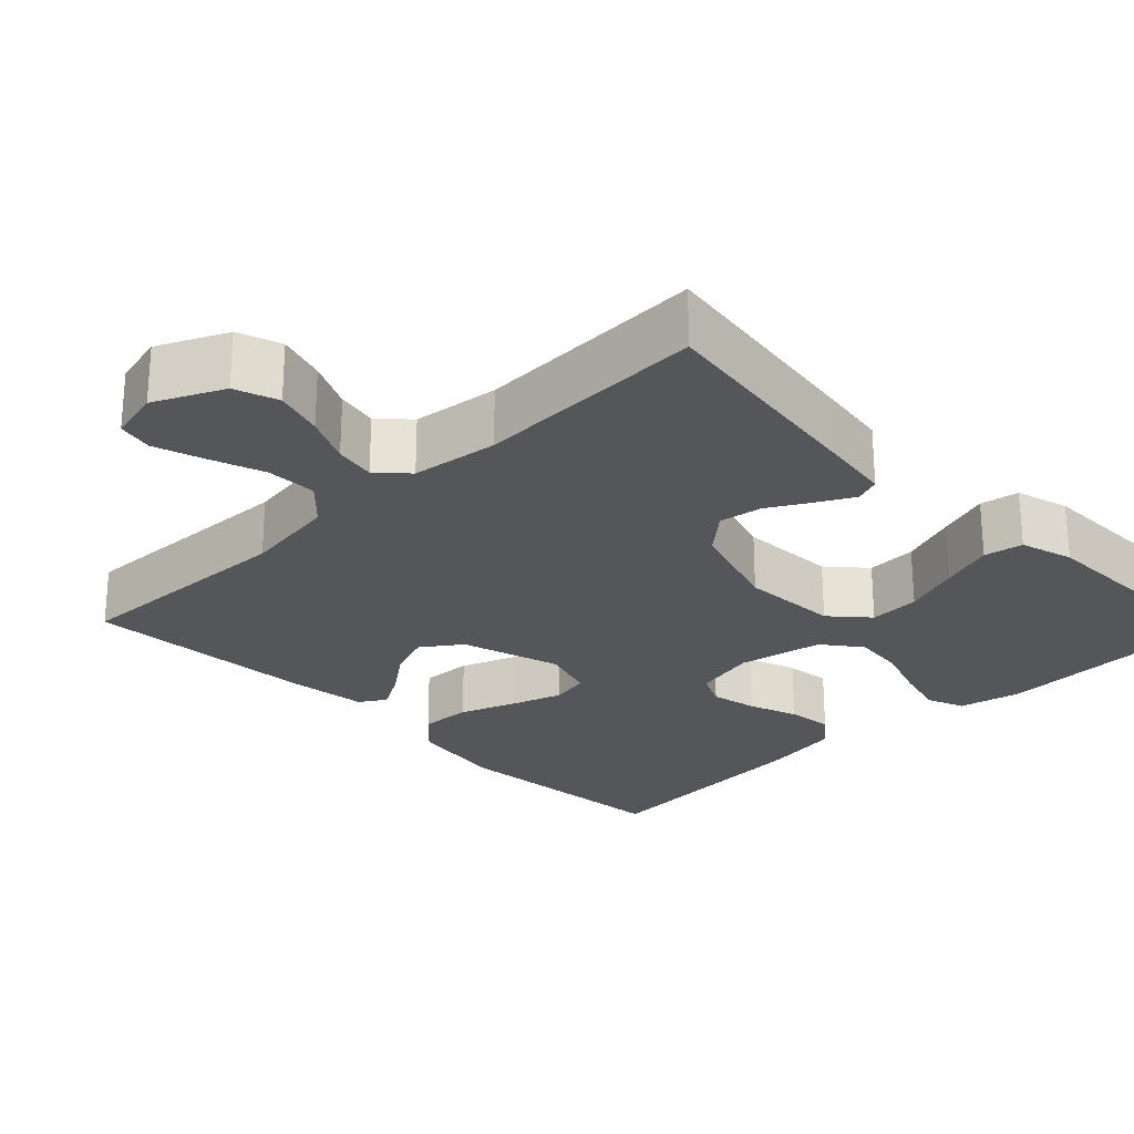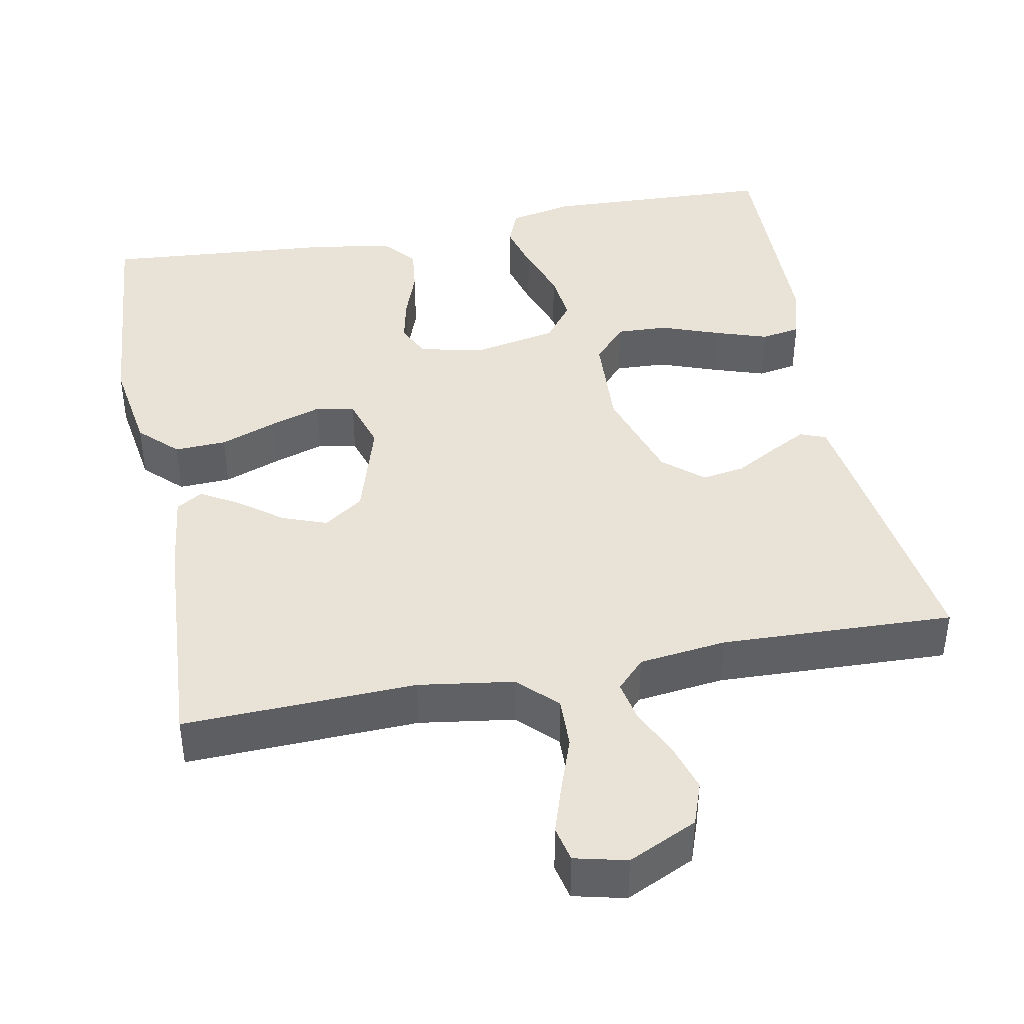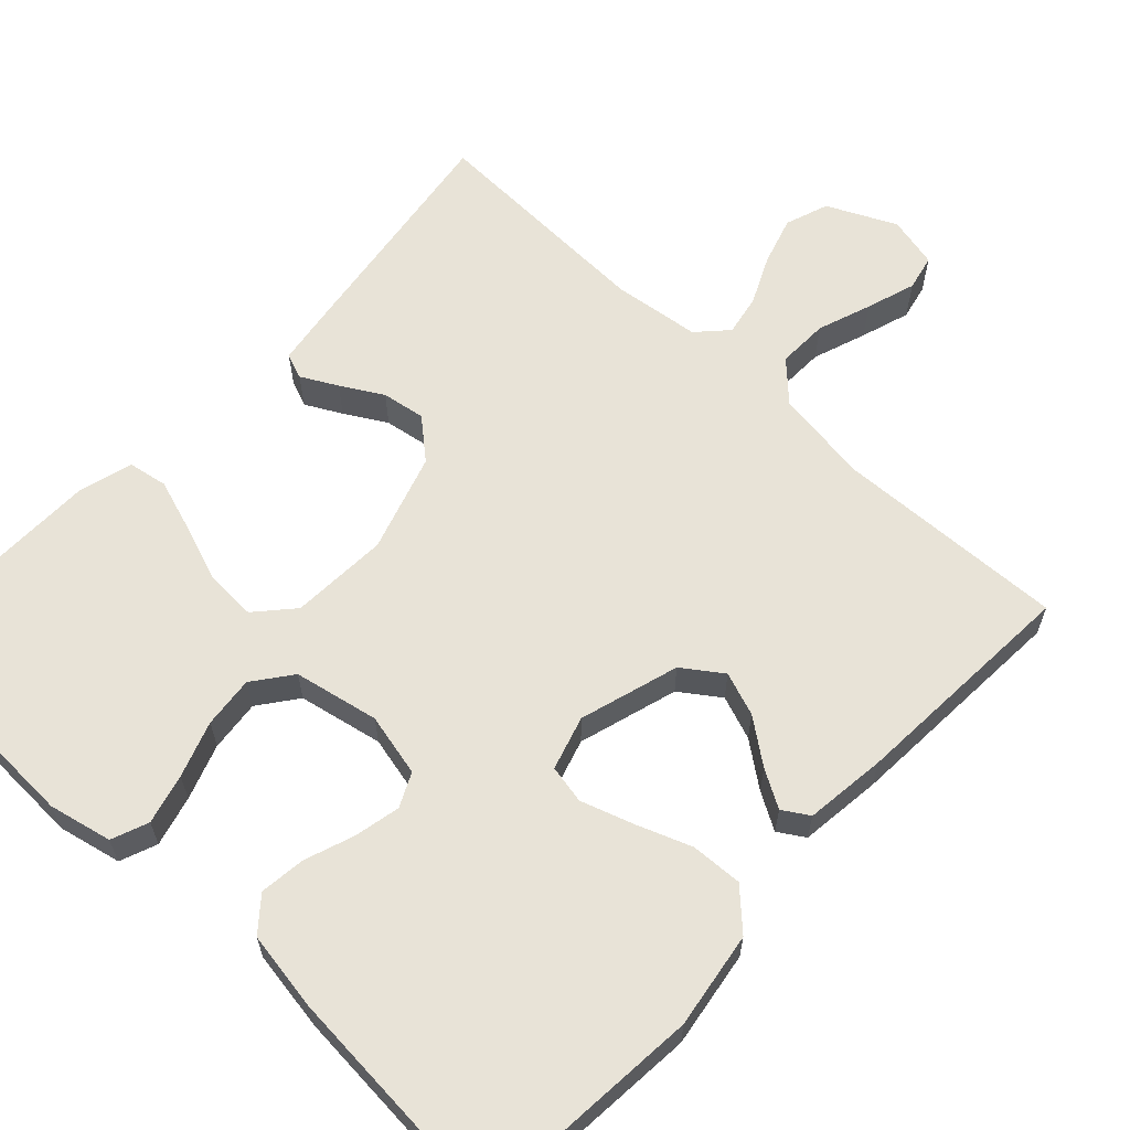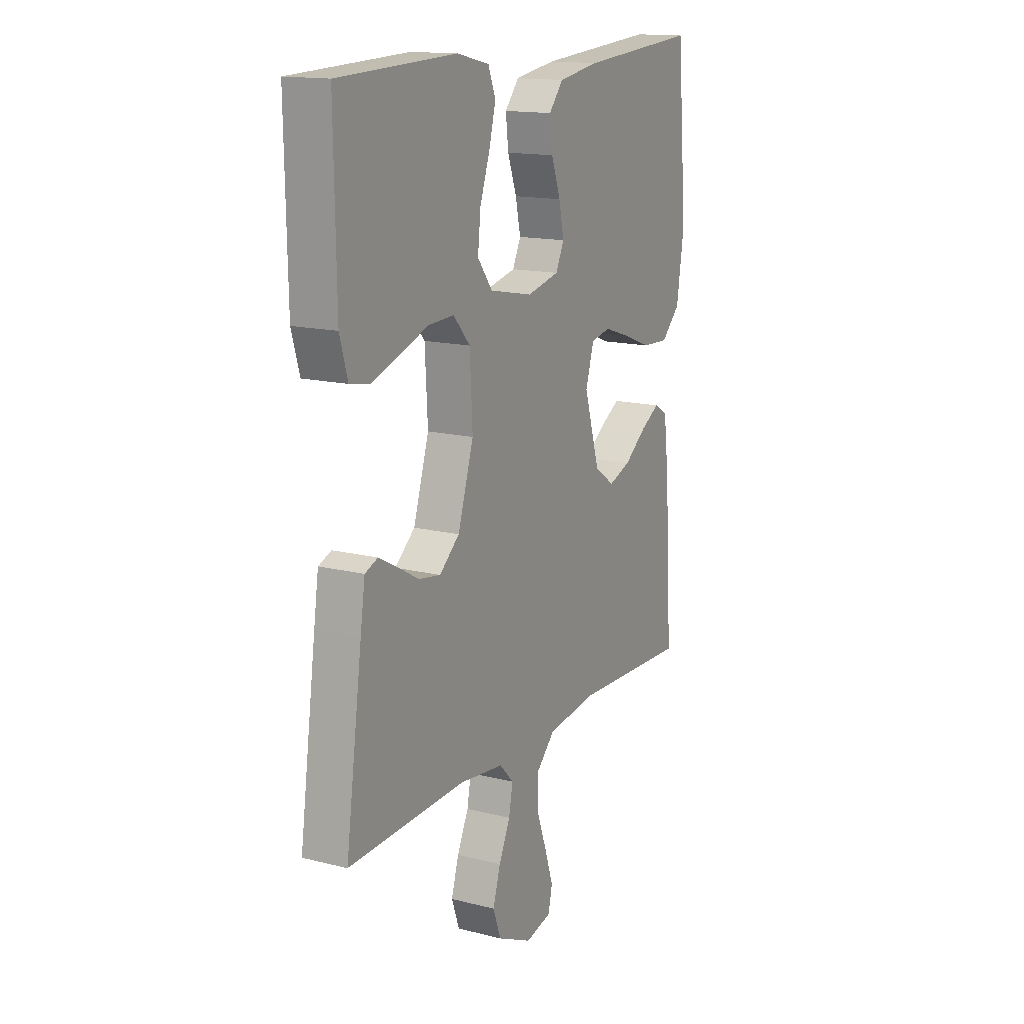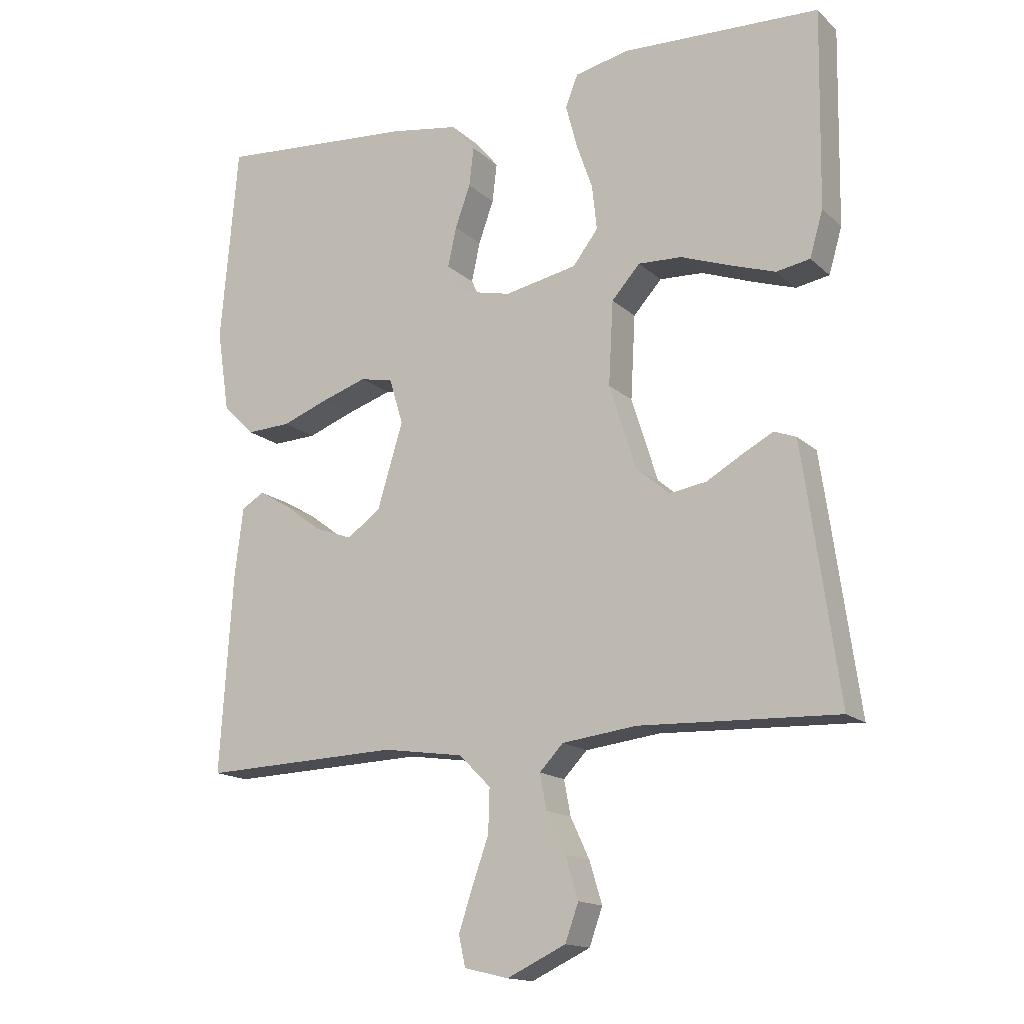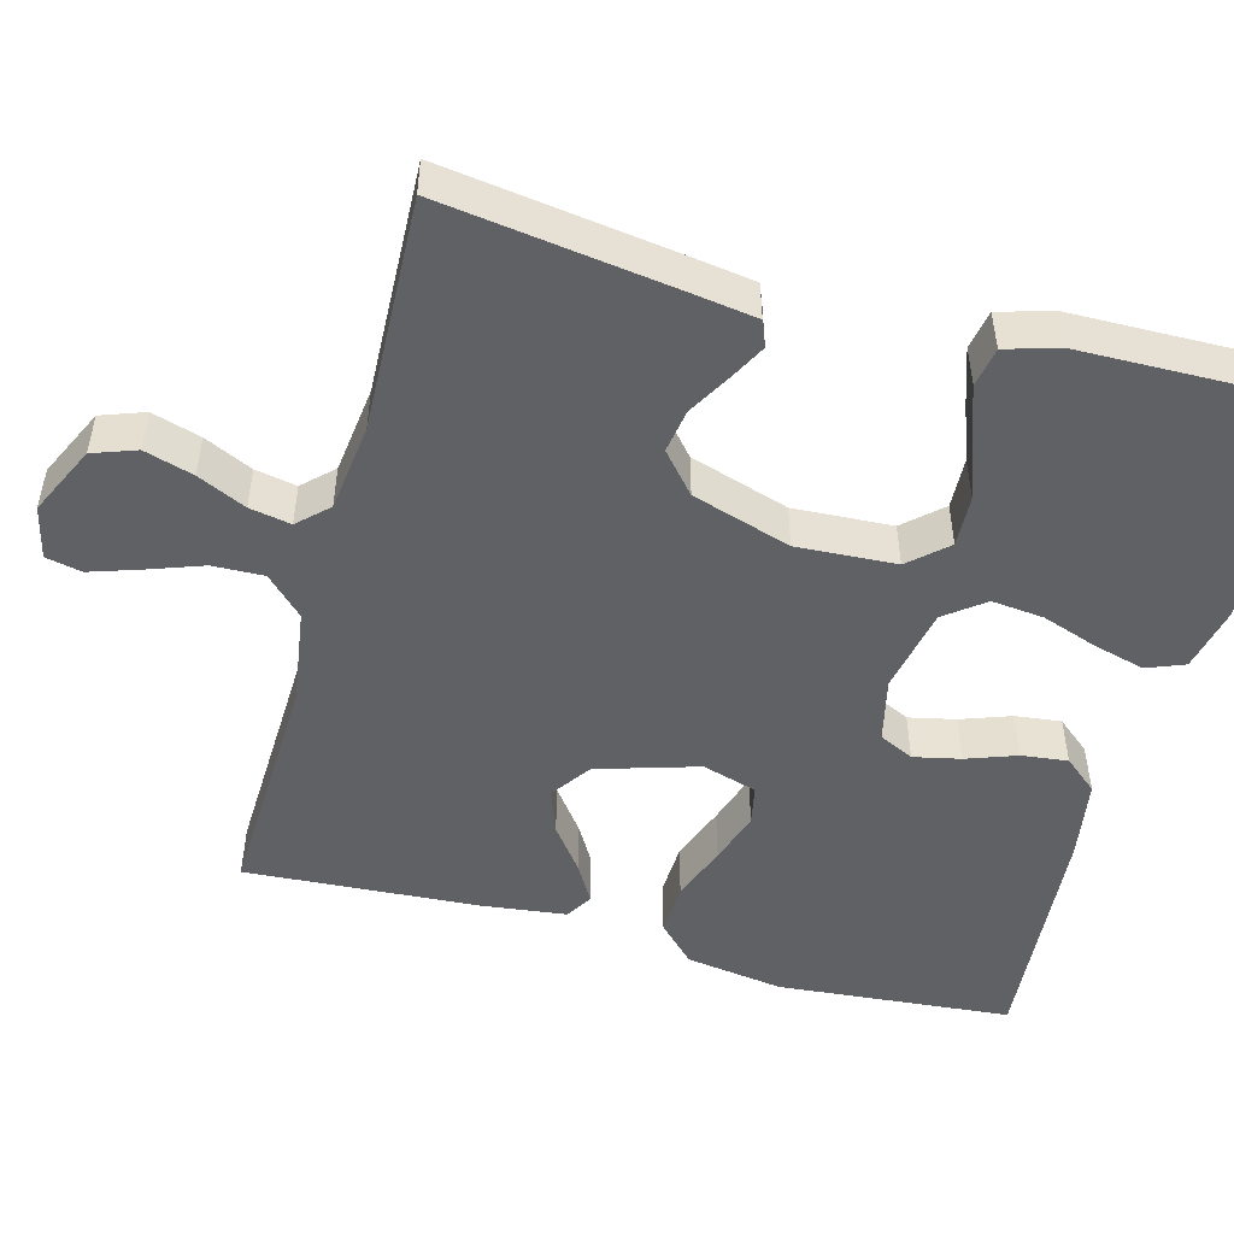
<metadata>
{"format":"obj","ext":"obj","renderer":"f3d","projection":"perspective","resolution":1024,"background":"white","views":[{"elev":-25.4,"azim":-135.9,"up":"+Y"},{"elev":41.9,"azim":169.1,"up":"+Y"},{"elev":62.4,"azim":43.0,"up":"+Y"},{"elev":15.2,"azim":-61.8,"up":"+Z"},{"elev":-15.4,"azim":-150.4,"up":"+Z"},{"elev":-50.0,"azim":-105.1,"up":"+Y"}]}
</metadata>
<code>
v 0.5 0.07 0.5
v 0.526 0.07 0.2
v 0.507 0.07 0.075
v 0.459 0.07 0.028
v 0.392 0.07 0.031
v 0.32 0.07 0.058
v 0.253 0.07 0.08
v 0.203 0.07 0.07
v 0.182 0.07 0
v 0.221 0.07 -0.129
v 0.272 0.07 -0.165
v 0.329 0.07 -0.144
v 0.386 0.07 -0.101
v 0.434 0.07 -0.073
v 0.468 0.07 -0.094
v 0.481 0.07 -0.2
v 0.5 0.07 -0.5
v 0.2 0.07 -0.489
v 0.077 0.07 -0.507
v 0.029 0.07 -0.555
v 0.031 0.07 -0.621
v 0.056 0.07 -0.691
v 0.077 0.07 -0.755
v 0.067 0.07 -0.801
v 0 0.07 -0.817
v -0.089 0.07 -0.775
v -0.109 0.07 -0.719
v -0.09 0.07 -0.656
v -0.061 0.07 -0.594
v -0.051 0.07 -0.541
v -0.087 0.07 -0.503
v -0.2 0.07 -0.489
v -0.5 0.07 -0.5
v -0.458 0.07 -0.2
v -0.446 0.07 -0.119
v -0.413 0.07 -0.106
v -0.366 0.07 -0.131
v -0.312 0.07 -0.162
v -0.256 0.07 -0.171
v -0.205 0.07 -0.127
v -0.165 0.07 0
v -0.172 0.07 0.127
v -0.215 0.07 0.175
v -0.281 0.07 0.172
v -0.355 0.07 0.145
v -0.424 0.07 0.122
v -0.475 0.07 0.131
v -0.495 0.07 0.2
v -0.5 0.07 0.5
v -0.2 0.07 0.512
v -0.118 0.07 0.494
v -0.099 0.07 0.446
v -0.116 0.07 0.381
v -0.141 0.07 0.309
v -0.148 0.07 0.242
v -0.11 0.07 0.192
v 0 0.07 0.17
v 0.082 0.07 0.189
v 0.103 0.07 0.233
v 0.09 0.07 0.293
v 0.067 0.07 0.357
v 0.06 0.07 0.416
v 0.096 0.07 0.459
v 0.2 0.07 0.476
v 0.5 0 0.5
v 0.526 0 0.2
v 0.507 0 0.075
v 0.459 0 0.028
v 0.392 0 0.031
v 0.32 0 0.058
v 0.253 0 0.08
v 0.203 0 0.07
v 0.182 0 0
v 0.221 0 -0.129
v 0.272 0 -0.165
v 0.329 0 -0.144
v 0.386 0 -0.101
v 0.434 0 -0.073
v 0.468 0 -0.094
v 0.481 0 -0.2
v 0.5 0 -0.5
v 0.2 0 -0.489
v 0.077 0 -0.507
v 0.029 0 -0.555
v 0.031 0 -0.621
v 0.056 0 -0.691
v 0.077 0 -0.755
v 0.067 0 -0.801
v 0 0 -0.817
v -0.089 0 -0.775
v -0.109 0 -0.719
v -0.09 0 -0.656
v -0.061 0 -0.594
v -0.051 0 -0.541
v -0.087 0 -0.503
v -0.2 0 -0.489
v -0.5 0 -0.5
v -0.458 0 -0.2
v -0.446 0 -0.119
v -0.413 0 -0.106
v -0.366 0 -0.131
v -0.312 0 -0.162
v -0.256 0 -0.171
v -0.205 0 -0.127
v -0.165 0 0
v -0.172 0 0.127
v -0.215 0 0.175
v -0.281 0 0.172
v -0.355 0 0.145
v -0.424 0 0.122
v -0.475 0 0.131
v -0.495 0 0.2
v -0.5 0 0.5
v -0.2 0 0.512
v -0.118 0 0.494
v -0.099 0 0.446
v -0.116 0 0.381
v -0.141 0 0.309
v -0.148 0 0.242
v -0.11 0 0.192
v 0 0 0.17
v 0.082 0 0.189
v 0.103 0 0.233
v 0.09 0 0.293
v 0.067 0 0.357
v 0.06 0 0.416
v 0.096 0 0.459
v 0.2 0 0.476
f 60 61 62 63
f 59 60 63 64
f 51 52 53 54
f 49 50 51 54
f 49 54 55
f 48 49 55 56
f 44 45 46 47
f 44 47 48
f 43 44 48 56
f 35 36 37 38
f 33 34 35 38
f 32 33 38 39
f 31 32 39 40
f 26 27 28 29
f 26 29 30
f 25 26 30
f 24 25 30
f 21 22 23 24
f 21 24 30
f 20 21 30 31
f 15 16 17 18
f 15 18 19
f 12 13 14 15
f 11 12 15 19
f 10 11 19 20
f 3 4 5 6
f 3 6 7
f 2 3 7
f 59 64 1 2
f 58 59 2 7
f 57 58 7 8
f 42 43 56 57
f 41 42 57 8
f 40 41 8 9
f 20 31 40
f 9 10 20 40
f 127 126 125 124
f 128 127 124 123
f 118 117 116 115
f 118 115 114 113
f 119 118 113
f 120 119 113 112
f 111 110 109 108
f 112 111 108
f 120 112 108 107
f 102 101 100 99
f 102 99 98 97
f 103 102 97 96
f 104 103 96 95
f 93 92 91 90
f 94 93 90
f 94 90 89
f 94 89 88
f 88 87 86 85
f 94 88 85
f 95 94 85 84
f 82 81 80 79
f 83 82 79
f 79 78 77 76
f 83 79 76 75
f 84 83 75 74
f 70 69 68 67
f 71 70 67
f 71 67 66
f 66 65 128 123
f 71 66 123 122
f 72 71 122 121
f 121 120 107 106
f 72 121 106 105
f 73 72 105 104
f 104 95 84
f 104 84 74 73
f 1 65 66 2
f 2 66 67 3
f 3 67 68 4
f 4 68 69 5
f 5 69 70 6
f 6 70 71 7
f 7 71 72 8
f 8 72 73 9
f 9 73 74 10
f 10 74 75 11
f 11 75 76 12
f 12 76 77 13
f 13 77 78 14
f 14 78 79 15
f 15 79 80 16
f 16 80 81 17
f 17 81 82 18
f 18 82 83 19
f 19 83 84 20
f 20 84 85 21
f 21 85 86 22
f 22 86 87 23
f 23 87 88 24
f 24 88 89 25
f 25 89 90 26
f 26 90 91 27
f 27 91 92 28
f 28 92 93 29
f 29 93 94 30
f 30 94 95 31
f 31 95 96 32
f 32 96 97 33
f 33 97 98 34
f 34 98 99 35
f 35 99 100 36
f 36 100 101 37
f 37 101 102 38
f 38 102 103 39
f 39 103 104 40
f 40 104 105 41
f 41 105 106 42
f 42 106 107 43
f 43 107 108 44
f 44 108 109 45
f 45 109 110 46
f 46 110 111 47
f 47 111 112 48
f 48 112 113 49
f 49 113 114 50
f 50 114 115 51
f 51 115 116 52
f 52 116 117 53
f 53 117 118 54
f 54 118 119 55
f 55 119 120 56
f 56 120 121 57
f 57 121 122 58
f 58 122 123 59
f 59 123 124 60
f 60 124 125 61
f 61 125 126 62
f 62 126 127 63
f 63 127 128 64
f 64 128 65 1

</code>
